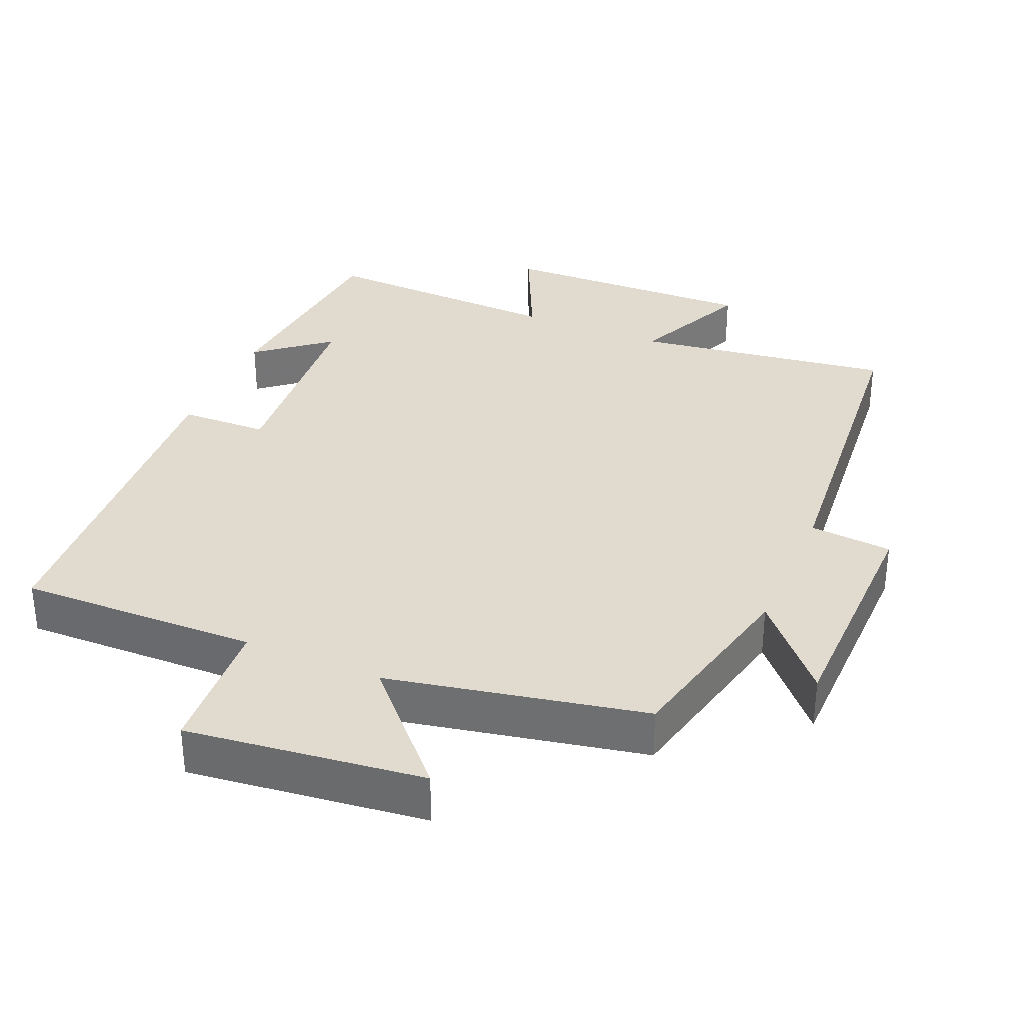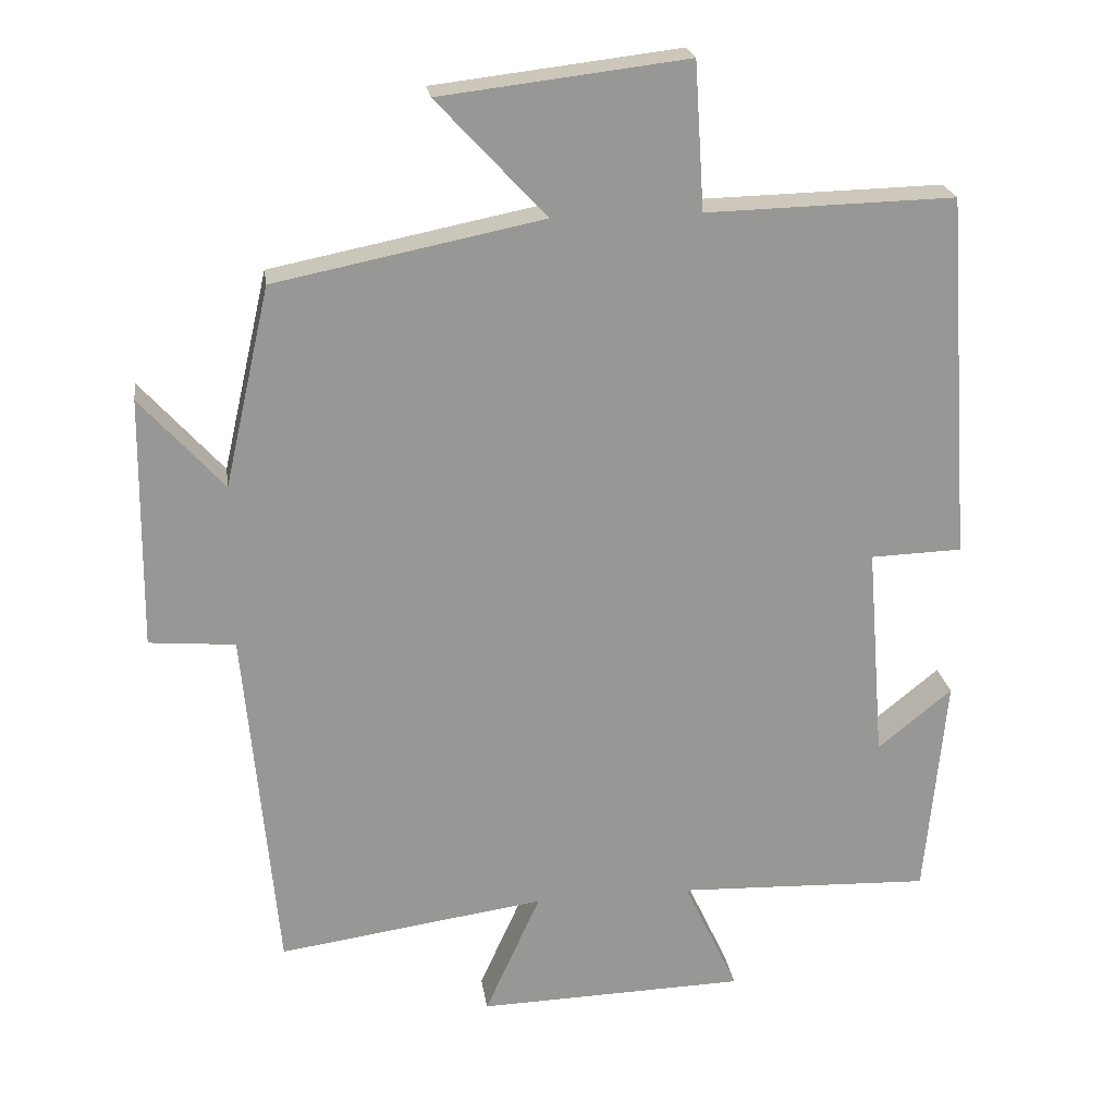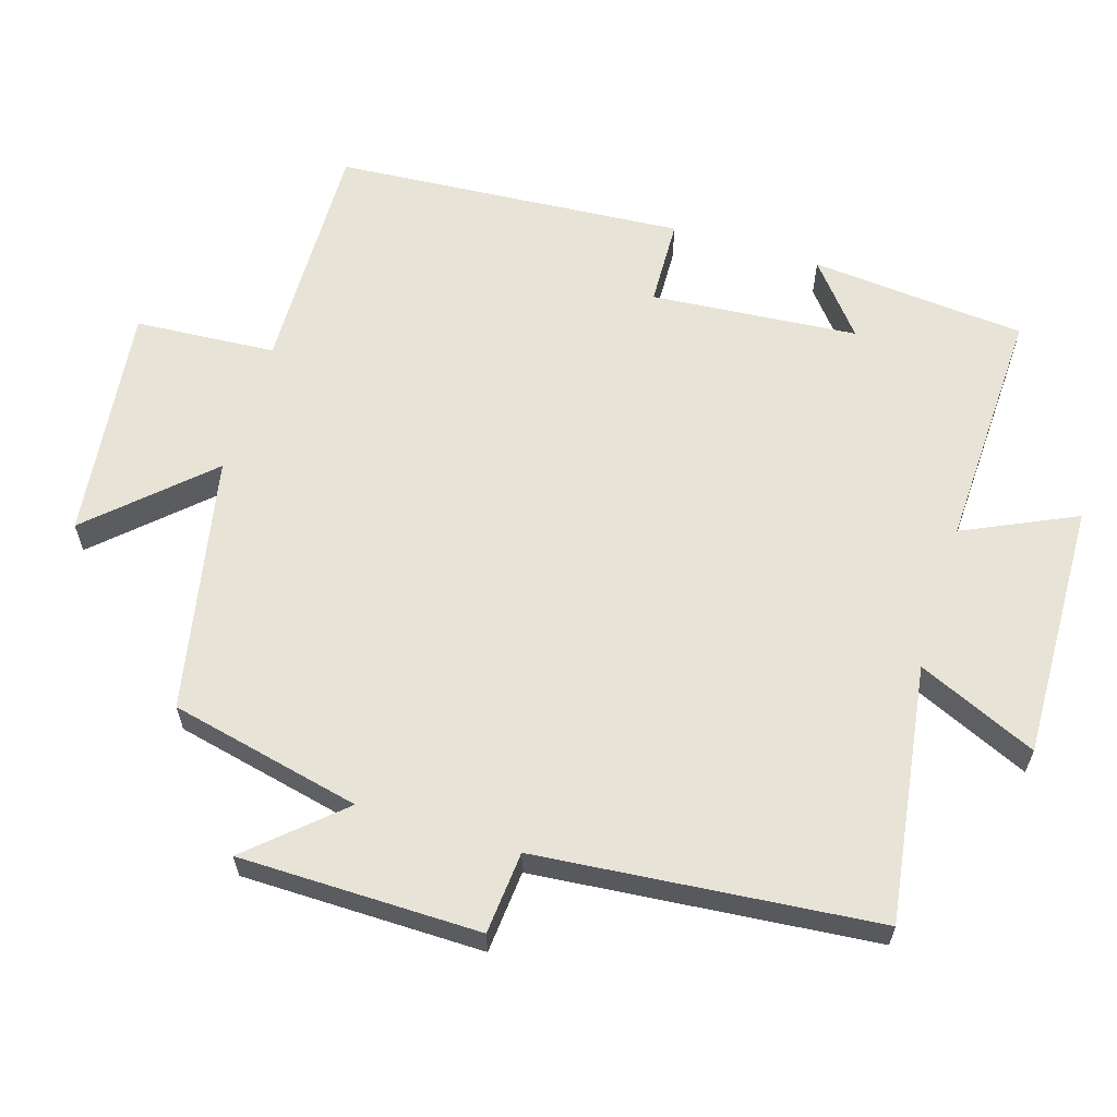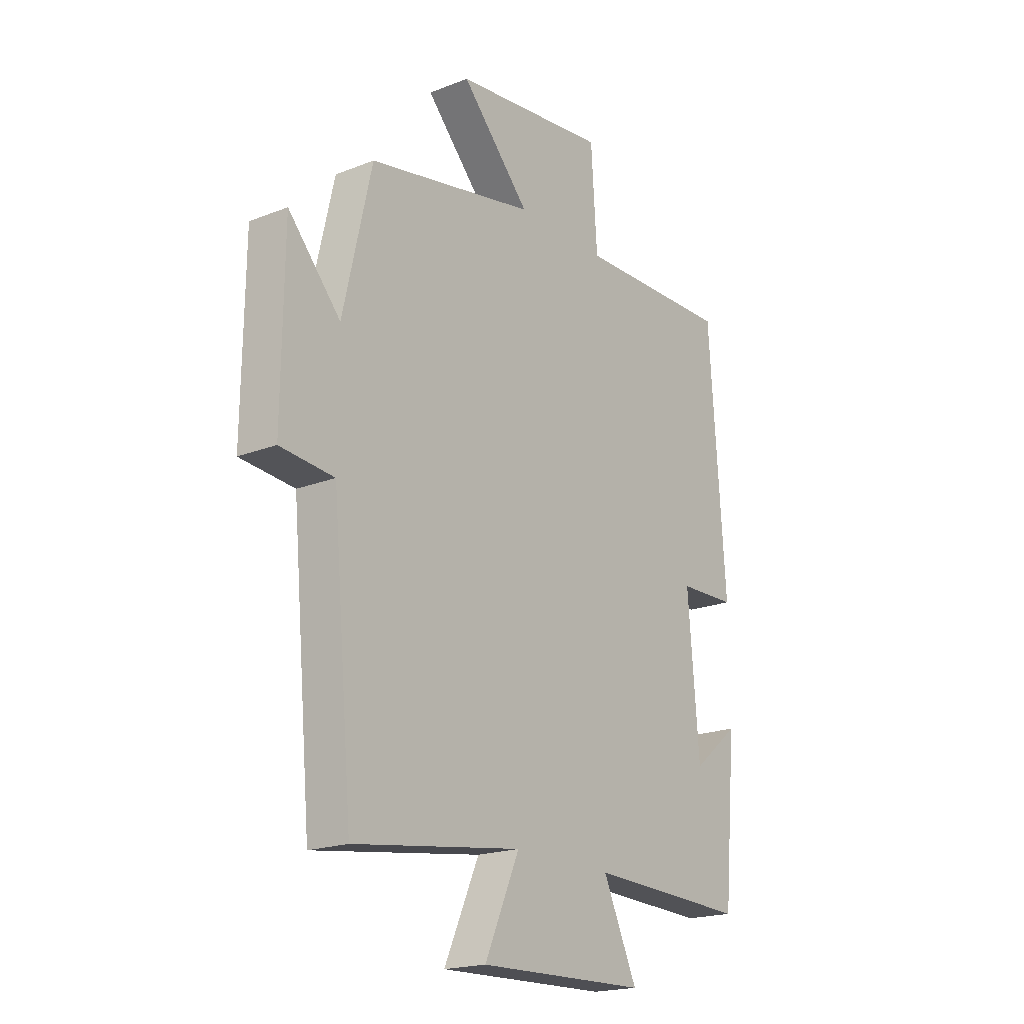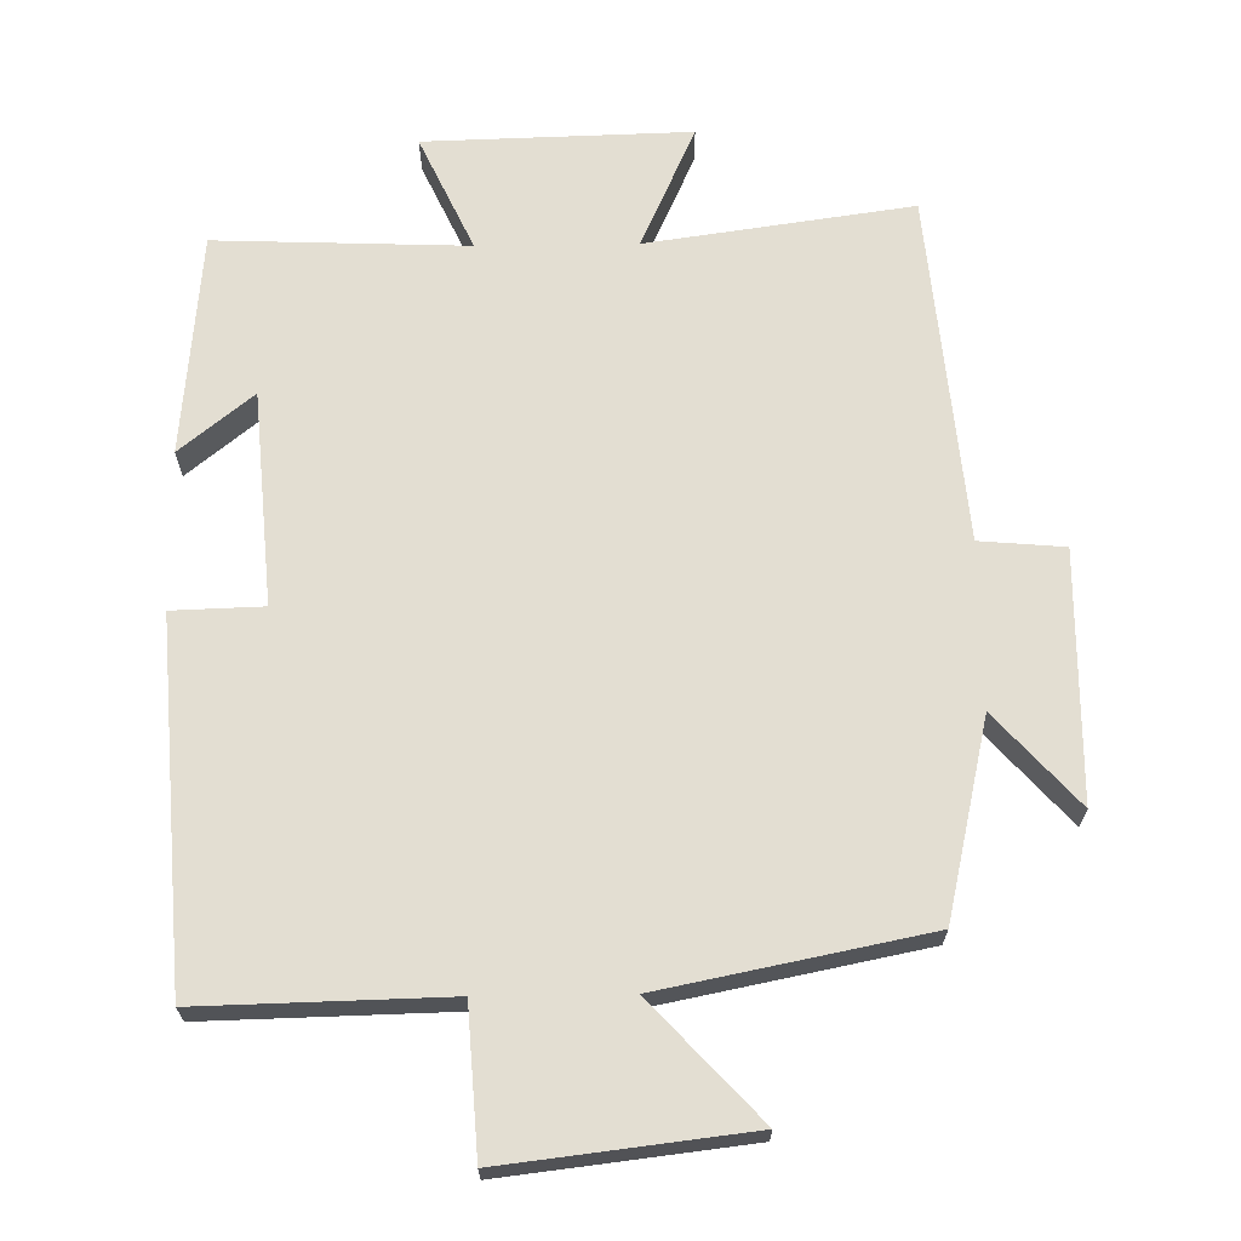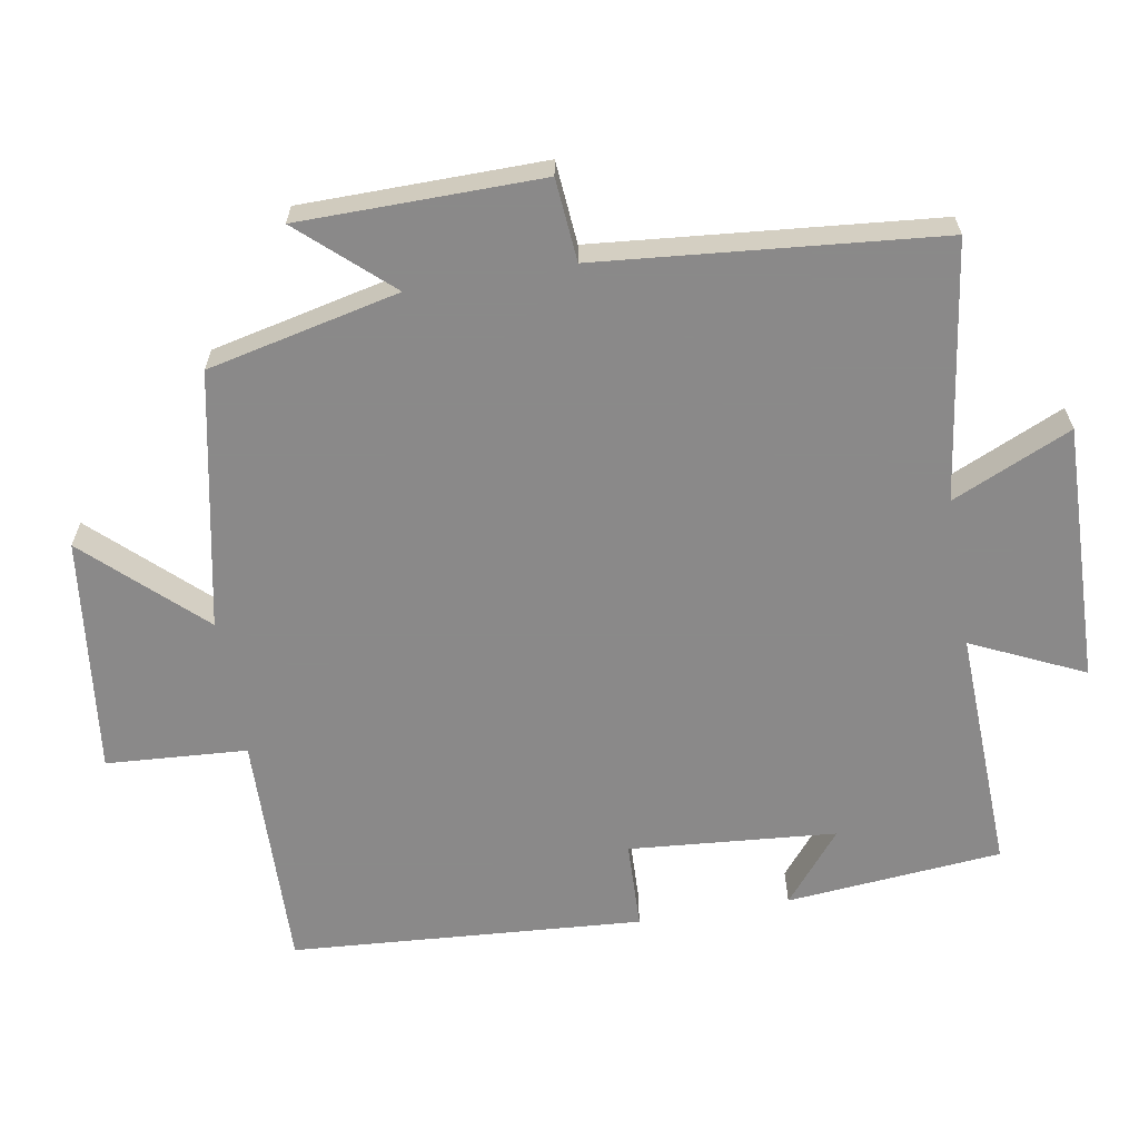
<metadata>
{"format":"obj","ext":"obj","renderer":"f3d","projection":"perspective","resolution":1024,"background":"white","views":[{"elev":33.6,"azim":23.2,"up":"+Y"},{"elev":22.3,"azim":171.8,"up":"+Z"},{"elev":61.6,"azim":107.1,"up":"+Y"},{"elev":-19.6,"azim":126.2,"up":"+Z"},{"elev":67.6,"azim":-0.8,"up":"+Y"},{"elev":-63.3,"azim":99.7,"up":"+Y"}]}
</metadata>
<code>
v -0.472 0.07 -0.513
v -0.5 0.07 -0.207
v -0.399 0.07 -0.289
v -0.375 0.07 0.005
v -0.5 0.07 0.009
v -0.465 0.07 0.508
v -0.126 0.07 0.5
v -0.113 0.07 0.7
v 0.223 0.07 0.66
v 0.074 0.07 0.5
v 0.438 0.07 0.427
v 0.5 0.07 0.155
v 0.613 0.07 0.281
v 0.617 0.07 -0.061
v 0.5 0.07 -0.071
v 0.456 0.07 -0.552
v 0.091 0.07 -0.5
v 0.167 0.07 -0.669
v -0.199 0.07 -0.659
v -0.125 0.07 -0.5
v -0.472 0 -0.513
v -0.5 0 -0.207
v -0.399 0 -0.289
v -0.375 0 0.005
v -0.5 0 0.009
v -0.465 0 0.508
v -0.126 0 0.5
v -0.113 0 0.7
v 0.223 0 0.66
v 0.074 0 0.5
v 0.438 0 0.427
v 0.5 0 0.155
v 0.613 0 0.281
v 0.617 0 -0.061
v 0.5 0 -0.071
v 0.456 0 -0.552
v 0.091 0 -0.5
v 0.167 0 -0.669
v -0.199 0 -0.659
v -0.125 0 -0.5
f 17 18 19 20
f 15 16 17
f 15 17 20
f 12 13 14 15
f 10 11 12 15
f 10 15 20 1
f 7 8 9 10
f 4 5 6 7
f 3 4 7 10
f 1 2 3
f 1 3 10
f 40 39 38 37
f 37 36 35
f 40 37 35
f 35 34 33 32
f 35 32 31 30
f 21 40 35 30
f 30 29 28 27
f 27 26 25 24
f 30 27 24 23
f 23 22 21
f 30 23 21
f 1 21 22 2
f 2 22 23 3
f 3 23 24 4
f 4 24 25 5
f 5 25 26 6
f 6 26 27 7
f 7 27 28 8
f 8 28 29 9
f 9 29 30 10
f 10 30 31 11
f 11 31 32 12
f 12 32 33 13
f 13 33 34 14
f 14 34 35 15
f 15 35 36 16
f 16 36 37 17
f 17 37 38 18
f 18 38 39 19
f 19 39 40 20
f 20 40 21 1

</code>
